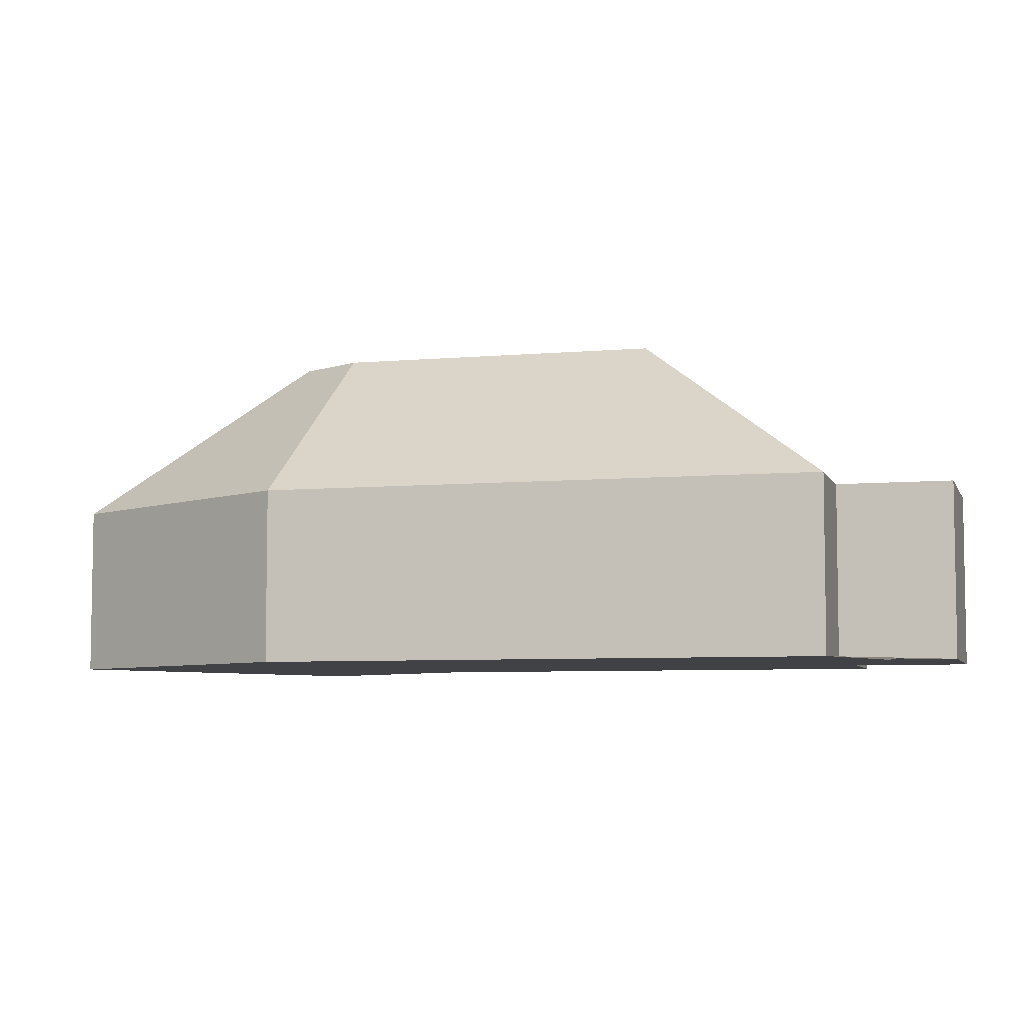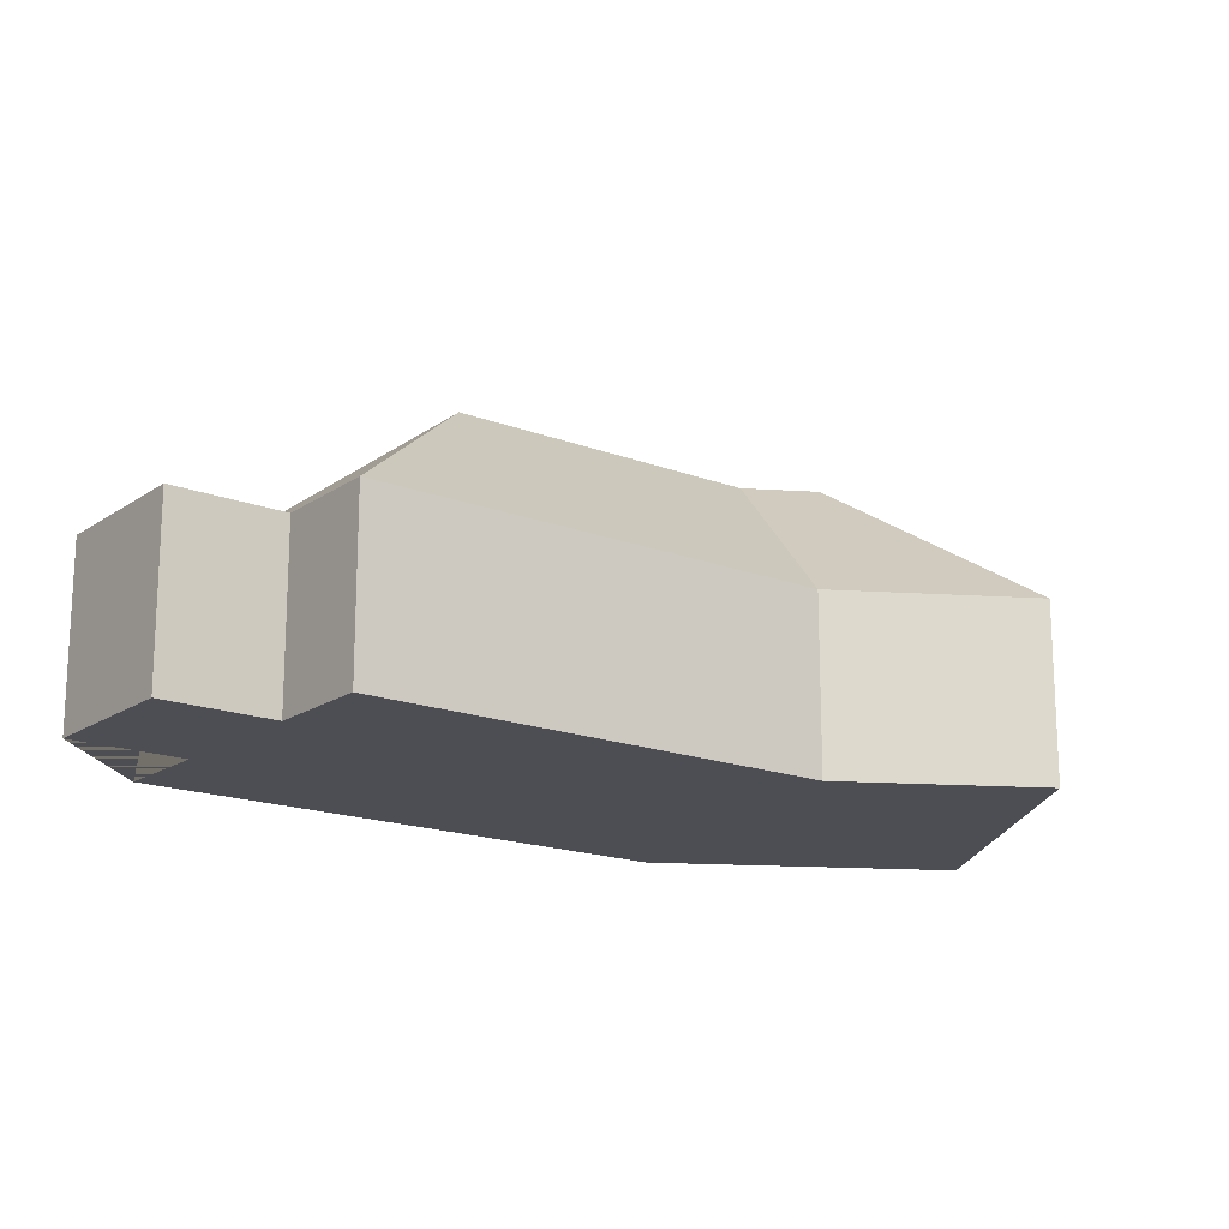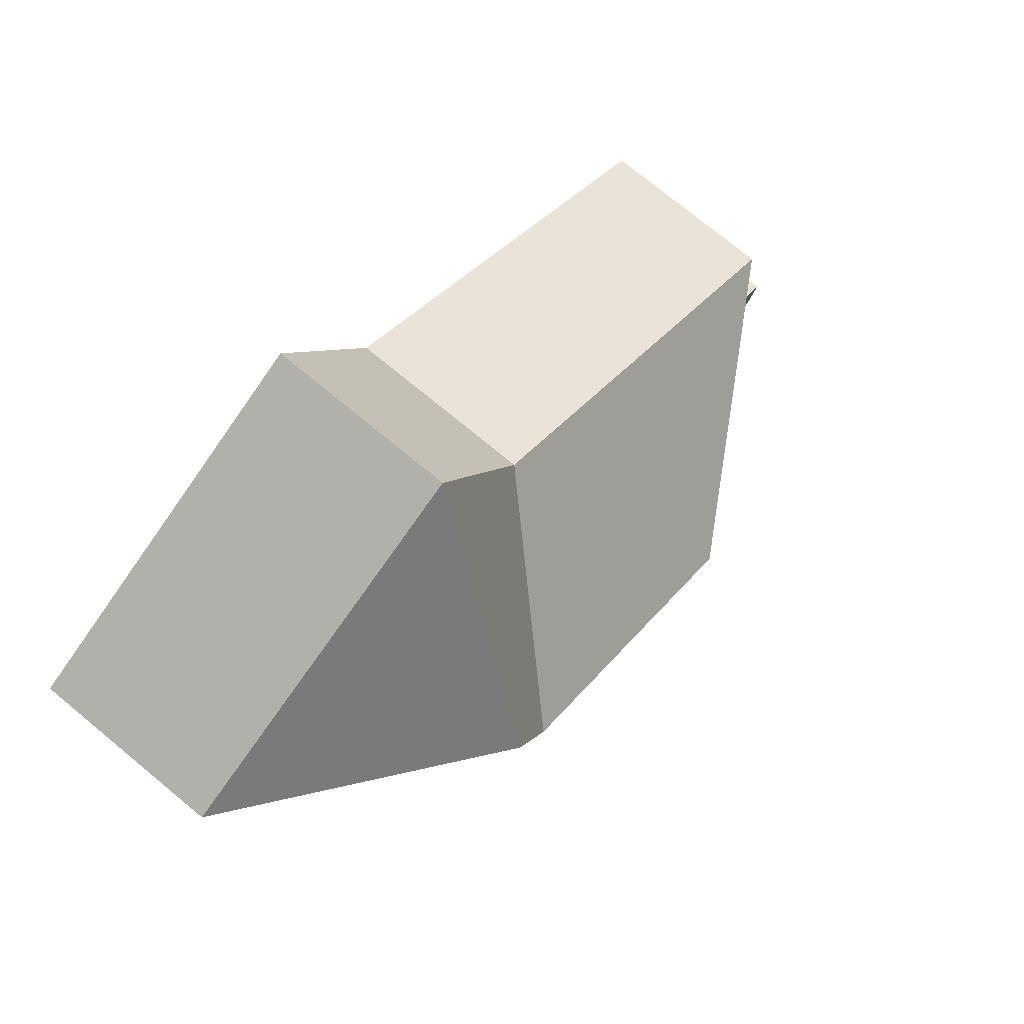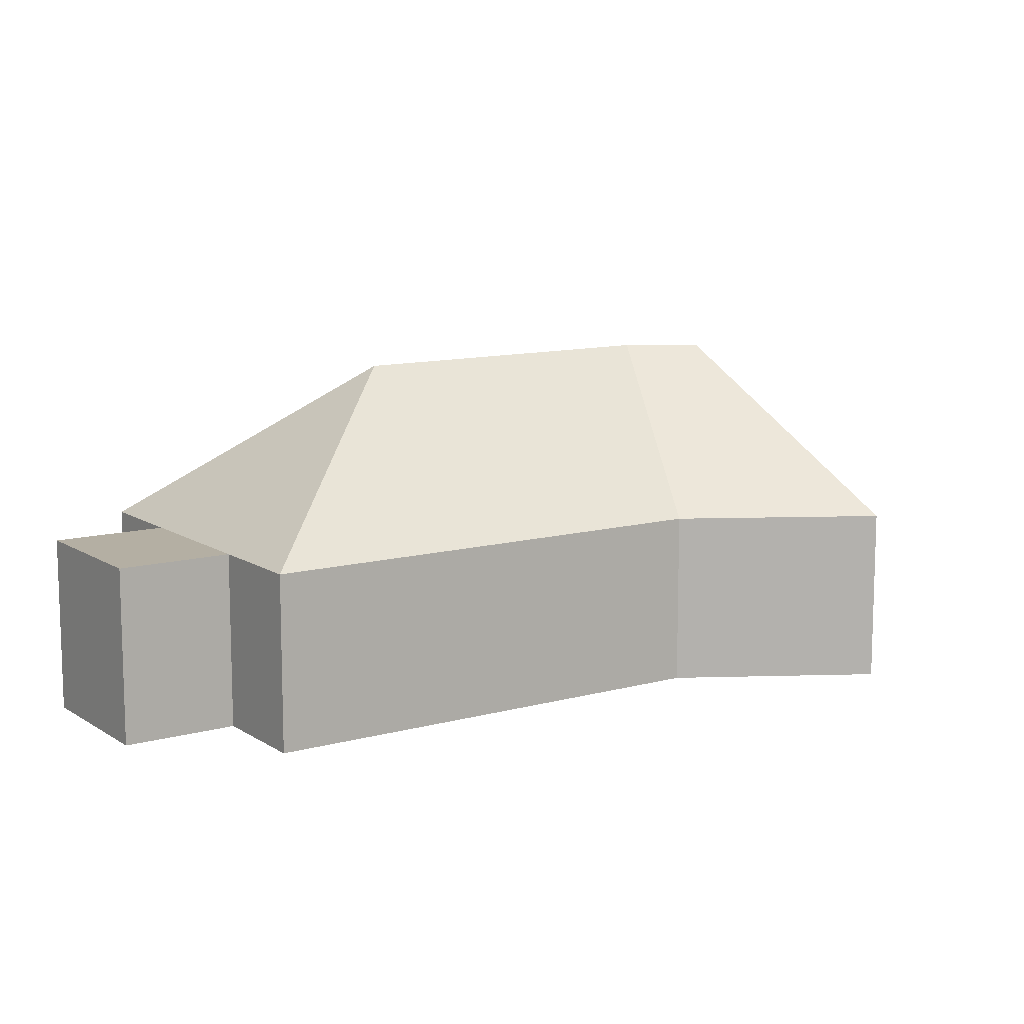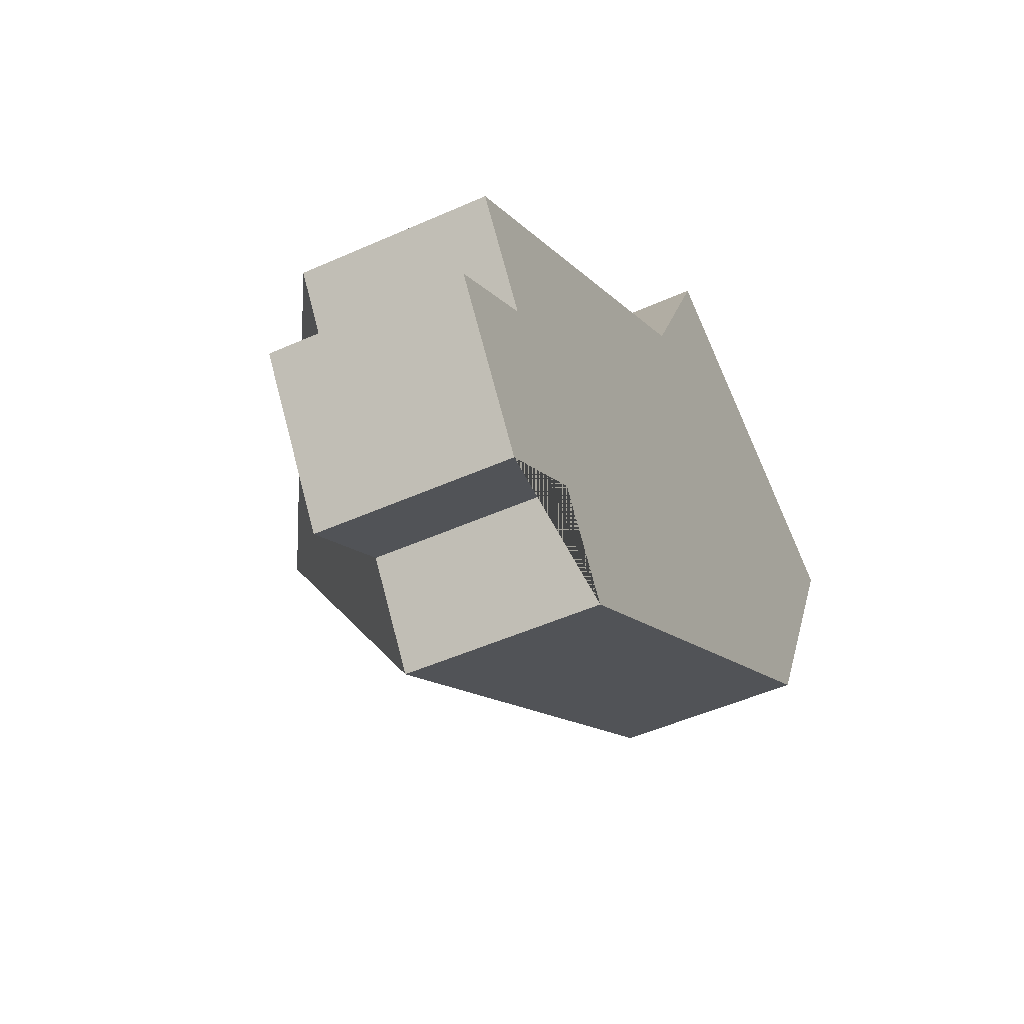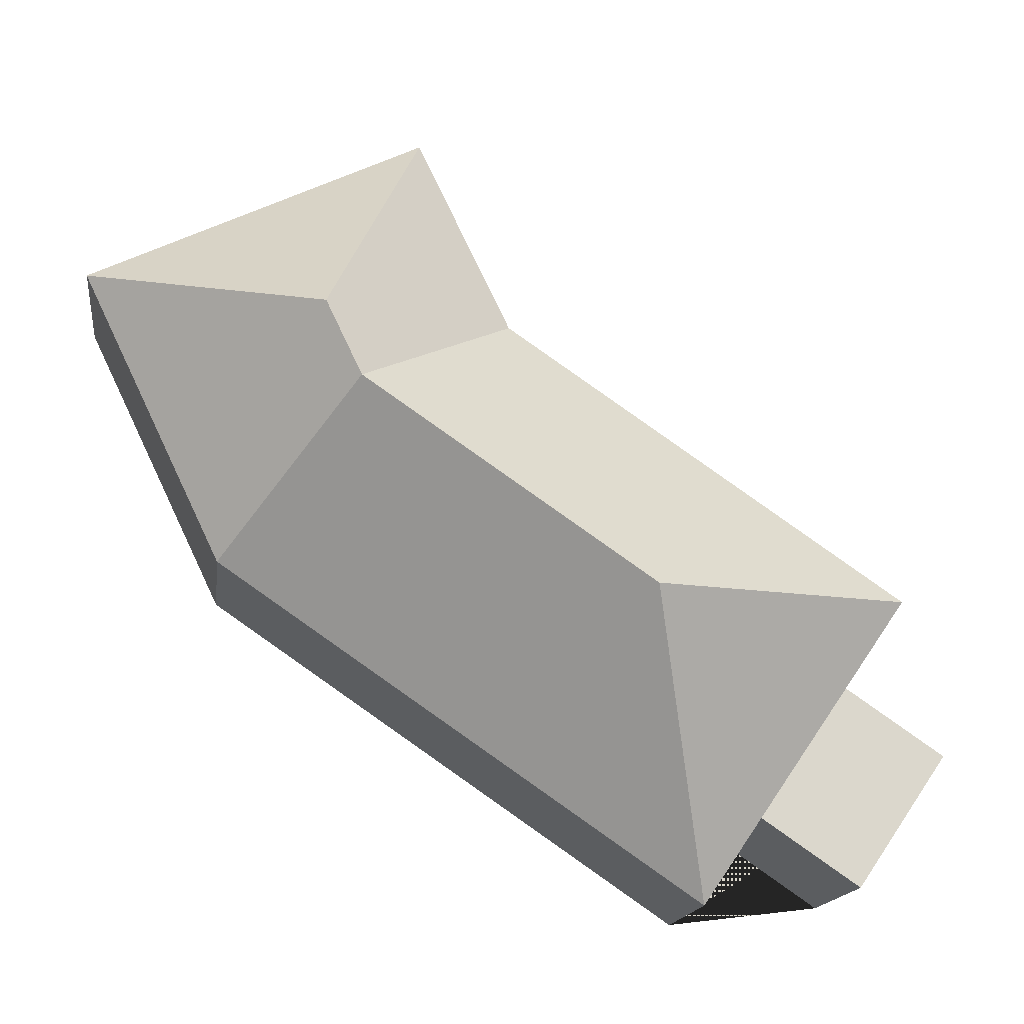
<metadata>
{"format":"obj","ext":"obj","renderer":"f3d","projection":"perspective","resolution":1024,"background":"white","views":[{"elev":-6.2,"azim":161.0,"up":"+Y"},{"elev":-17.4,"azim":-71.6,"up":"+Y"},{"elev":75.0,"azim":129.5,"up":"+Z"},{"elev":11.2,"azim":-68.4,"up":"+Y"},{"elev":-48.6,"azim":-63.4,"up":"+Z"},{"elev":-16.0,"azim":172.8,"up":"+Z"}]}
</metadata>
<code>
o CG10_500_048077_0042
v 121.2 75 -345.3
v 321.3 75 -208.3
v 55.96 75 -337.1
v 96.51 75 -309.4
v 380 75 -85.61
v 150.6 144.8 -229.3
v 267.4 145 -149.1
v 282 145 -118.6
v 58.82 75 -254.4
v 18.26 75 -282.1
v 200.8 75 -100.8
v 32.88 75 -216.5
v 240.2 75 -18.71
v 121.2 0 -345.3
v 321.3 0 -208.3
v 380 0 -85.61
v 240.2 0 -18.71
v 200.8 0 -100.8
v 32.88 0 -216.5
v 58.82 0 -254.4
v 18.26 0 -282.1
v 55.96 0 -337.1
v 96.51 0 -309.4
f 13 8 5
f 13 11 7 8
f 2 7 8 5
f 2 7 6 1
f 7 6 12 11
f 6 1 4 9 12
f 9 10 3 4
f 14 15 16 17 18 19 20 21 22 23
f 1 14 15 2
f 2 15 16 5
f 5 16 17 13
f 13 17 18 11
f 11 18 19 12
f 12 19 20 9
f 9 20 21 10
f 10 21 22 3
f 3 22 23 4
f 4 23 14 1

</code>
